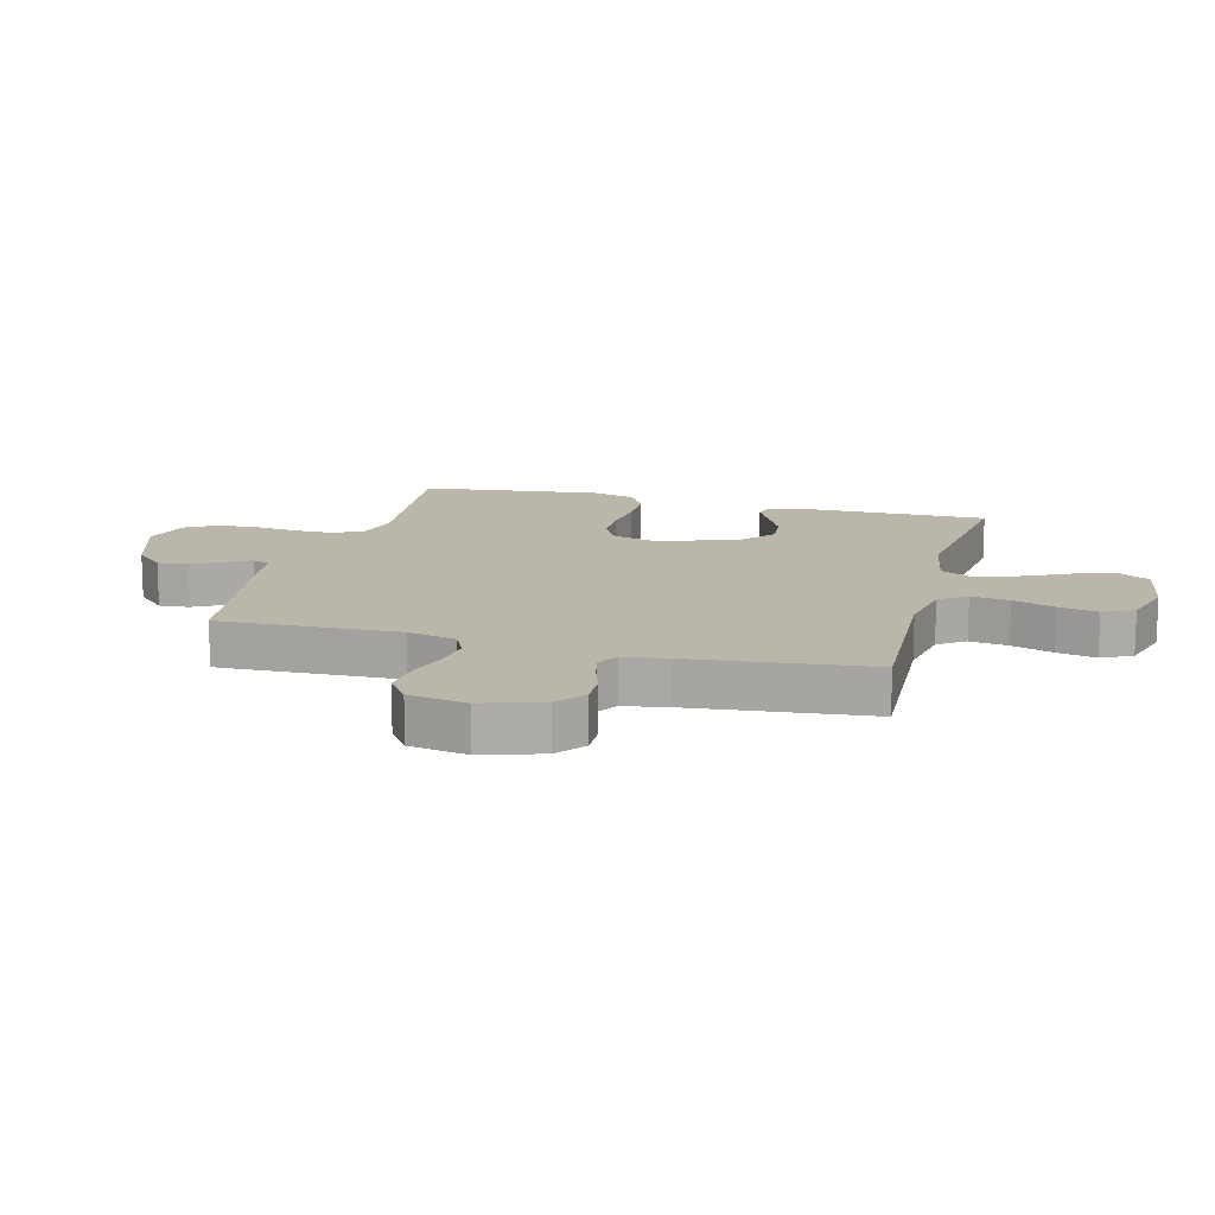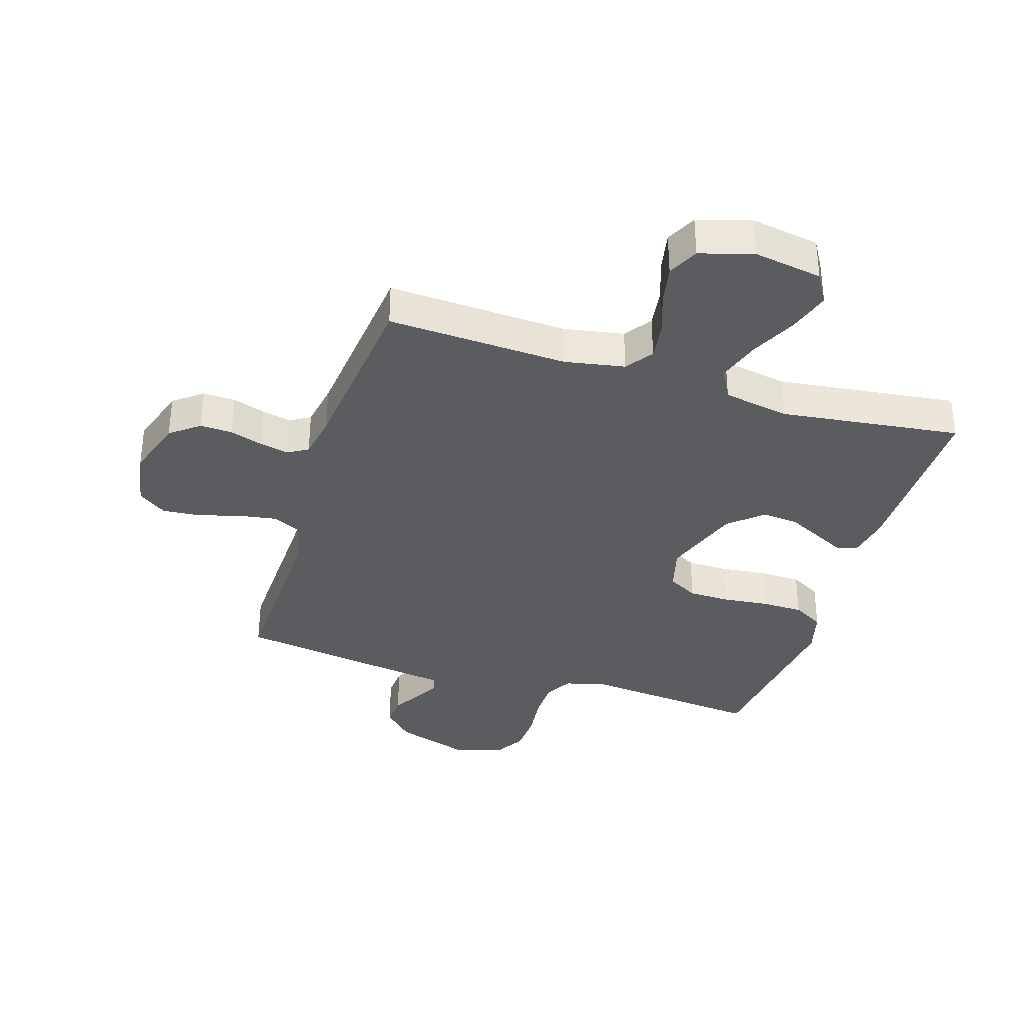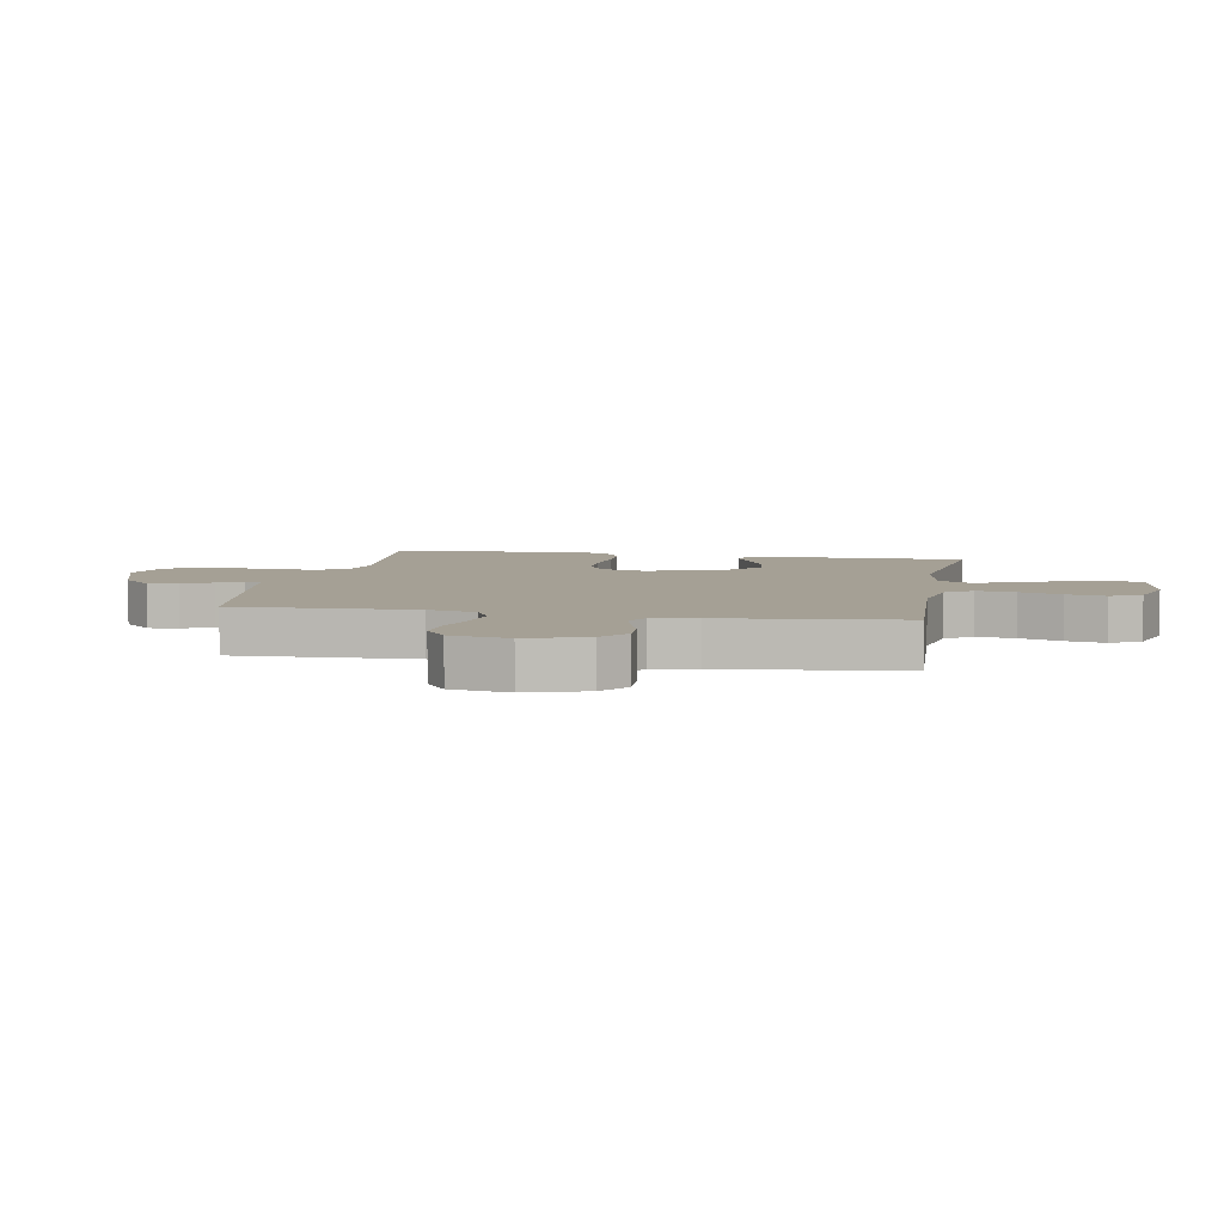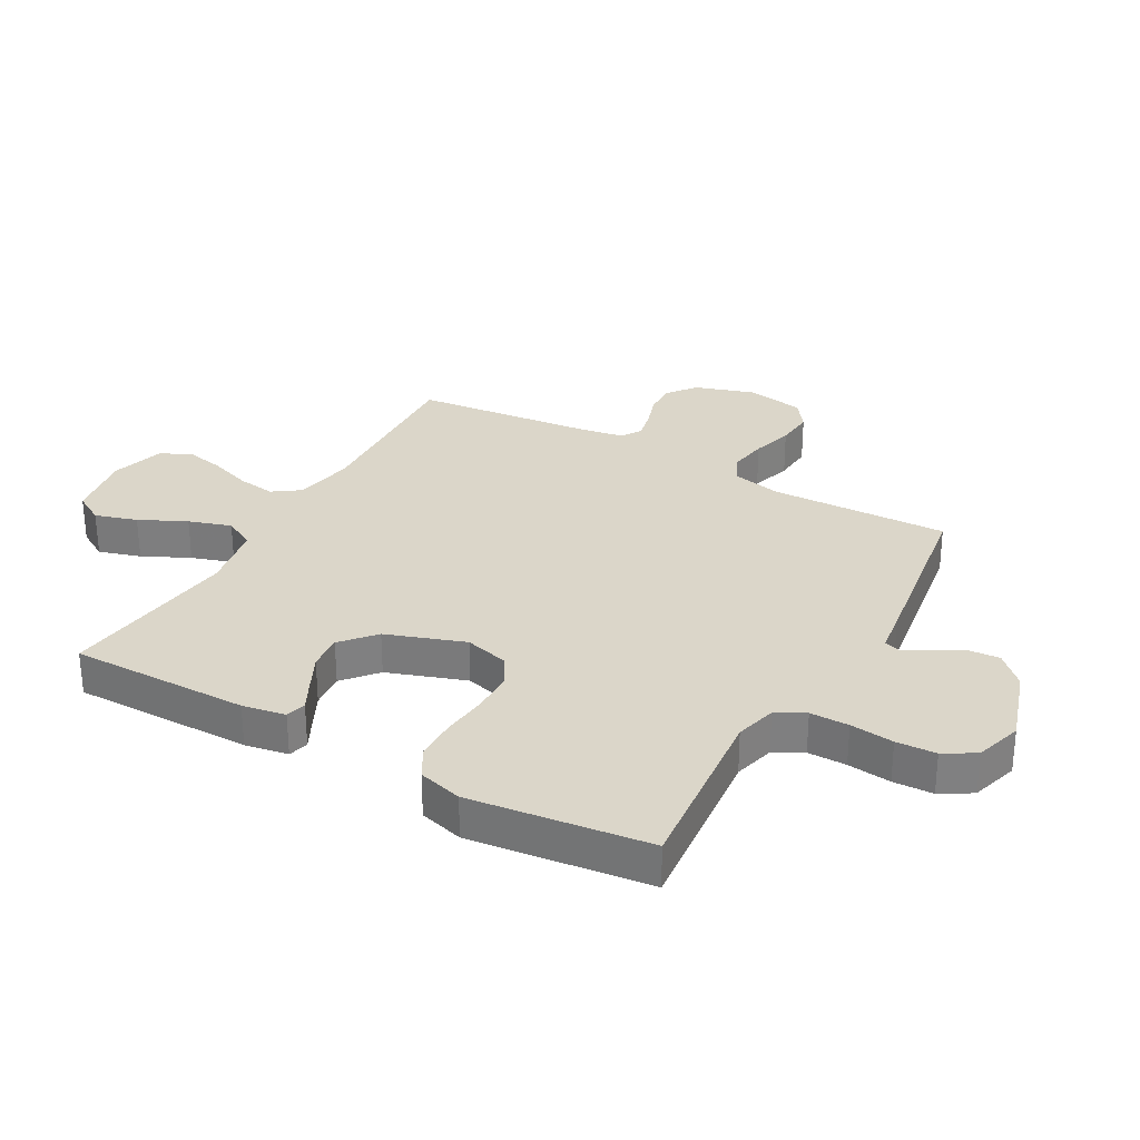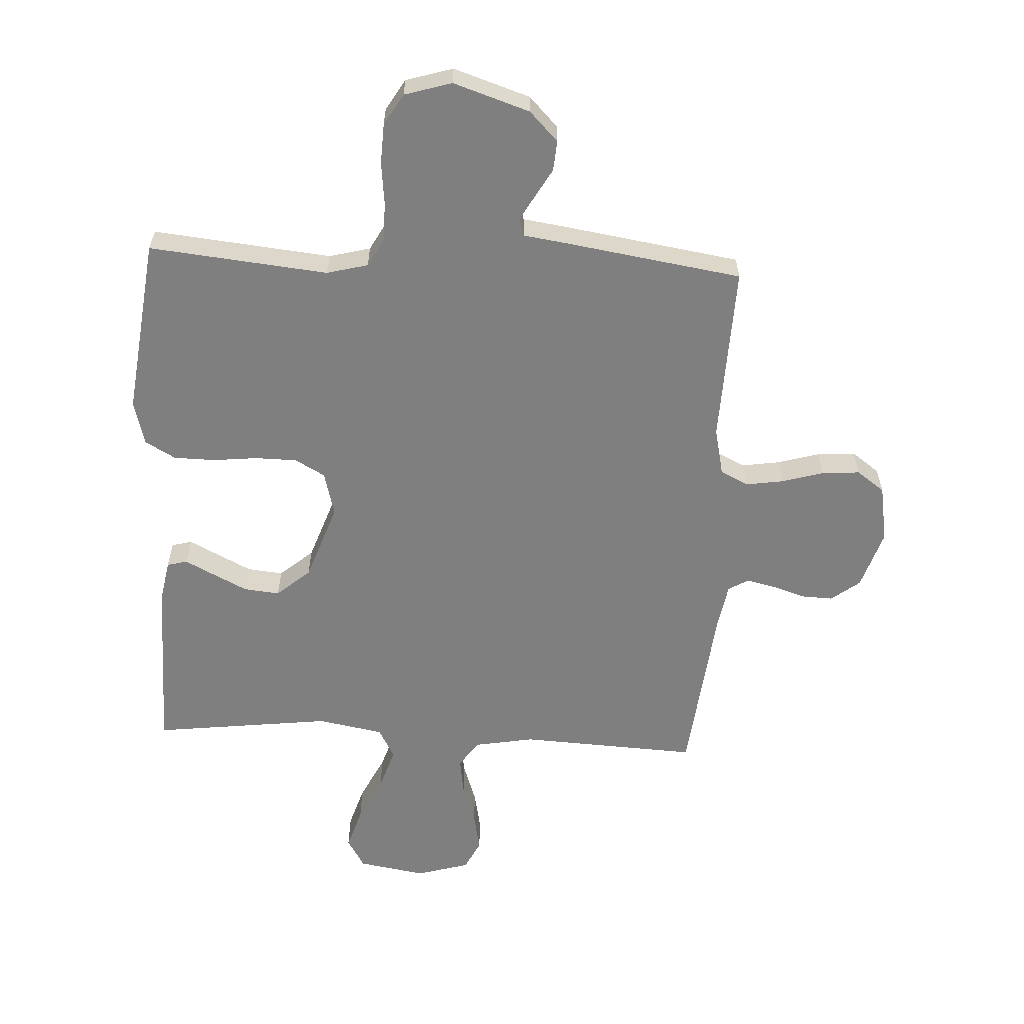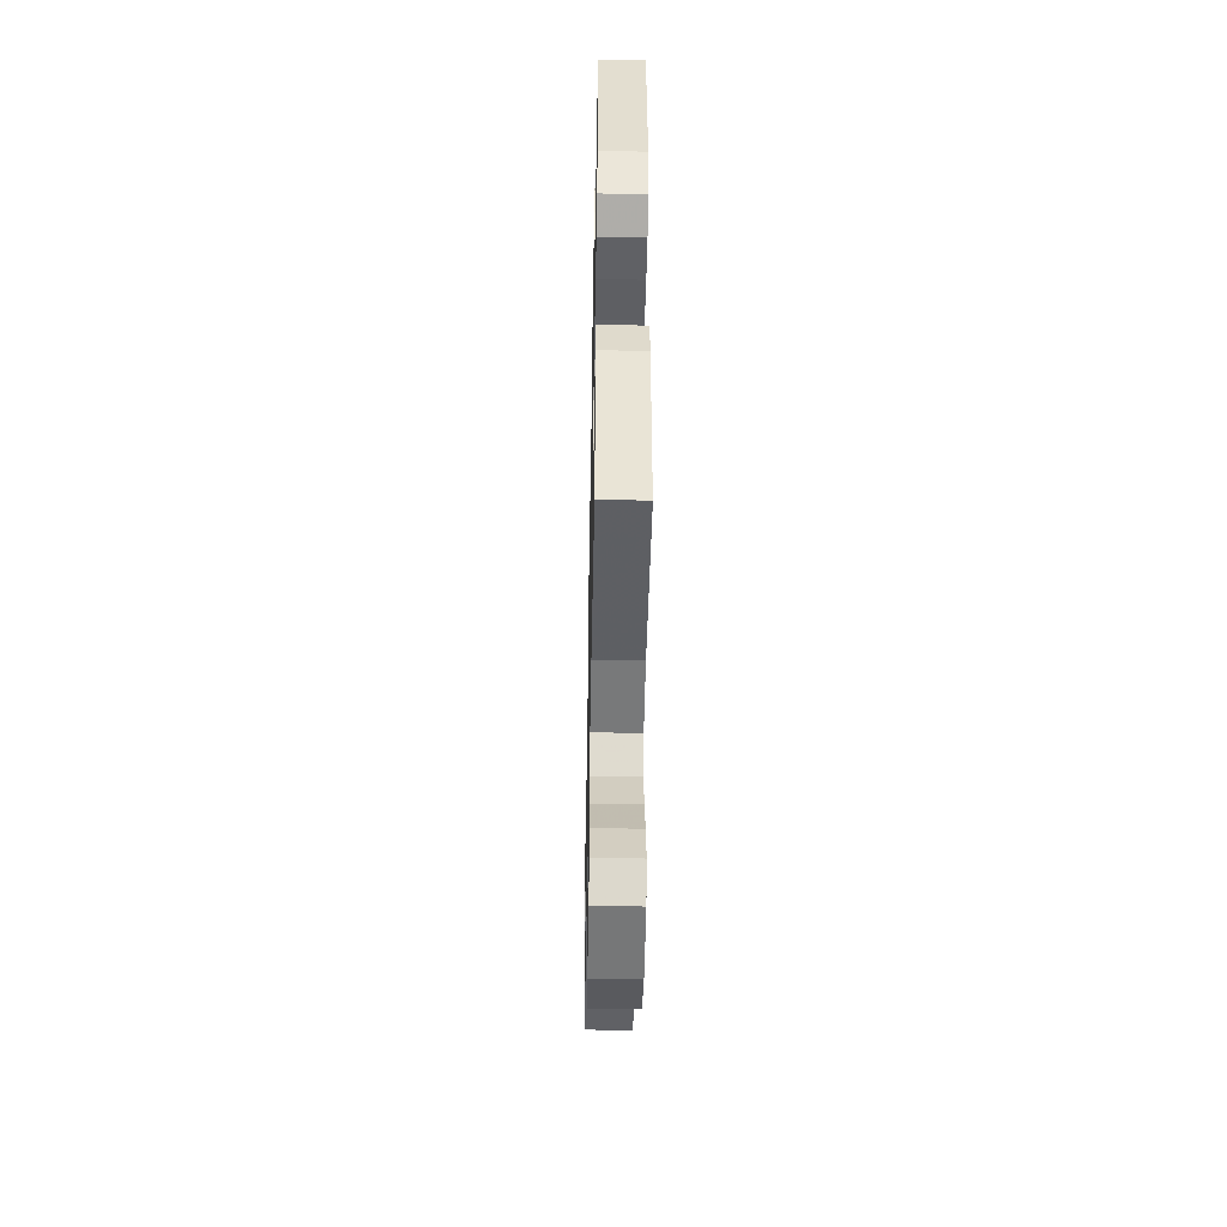
<metadata>
{"format":"obj","ext":"obj","renderer":"f3d","projection":"perspective","resolution":1024,"background":"white","views":[{"elev":14.0,"azim":104.9,"up":"+Y"},{"elev":-35.1,"azim":162.7,"up":"+Y"},{"elev":5.9,"azim":100.3,"up":"+Y"},{"elev":30.1,"azim":-60.6,"up":"+Y"},{"elev":-59.7,"azim":-3.0,"up":"+Y"},{"elev":-47.5,"azim":-91.1,"up":"+Z"}]}
</metadata>
<code>
v 0.5 0.07 0.5
v 0.49 0.07 0.2
v 0.508 0.07 0.119
v 0.555 0.07 0.096
v 0.619 0.07 0.106
v 0.688 0.07 0.126
v 0.752 0.07 0.131
v 0.799 0.07 0.097
v 0.816 0.07 0
v 0.784 0.07 -0.1
v 0.736 0.07 -0.137
v 0.682 0.07 -0.135
v 0.627 0.07 -0.117
v 0.579 0.07 -0.106
v 0.545 0.07 -0.126
v 0.532 0.07 -0.2
v 0.5 0.07 -0.5
v 0.2 0.07 -0.485
v 0.1 0.07 -0.503
v 0.068 0.07 -0.548
v 0.077 0.07 -0.612
v 0.101 0.07 -0.682
v 0.114 0.07 -0.747
v 0.089 0.07 -0.798
v 0 0.07 -0.824
v -0.114 0.07 -0.805
v -0.144 0.07 -0.754
v -0.122 0.07 -0.684
v -0.084 0.07 -0.606
v -0.061 0.07 -0.535
v -0.089 0.07 -0.483
v -0.2 0.07 -0.463
v -0.5 0.07 -0.5
v -0.497 0.07 -0.2
v -0.484 0.07 -0.128
v -0.45 0.07 -0.119
v -0.401 0.07 -0.144
v -0.343 0.07 -0.173
v -0.283 0.07 -0.179
v -0.227 0.07 -0.131
v -0.181 0.07 0
v -0.201 0.07 0.075
v -0.251 0.07 0.103
v -0.321 0.07 0.104
v -0.396 0.07 0.096
v -0.466 0.07 0.097
v -0.517 0.07 0.126
v -0.537 0.07 0.2
v -0.5 0.07 0.5
v -0.2 0.07 0.47
v -0.131 0.07 0.488
v -0.105 0.07 0.536
v -0.105 0.07 0.601
v -0.113 0.07 0.674
v -0.11 0.07 0.741
v -0.079 0.07 0.793
v 0 0.07 0.817
v 0.128 0.07 0.775
v 0.176 0.07 0.726
v 0.172 0.07 0.675
v 0.144 0.07 0.626
v 0.121 0.07 0.585
v 0.13 0.07 0.556
v 0.2 0.07 0.546
v 0.5 0 0.5
v 0.49 0 0.2
v 0.508 0 0.119
v 0.555 0 0.096
v 0.619 0 0.106
v 0.688 0 0.126
v 0.752 0 0.131
v 0.799 0 0.097
v 0.816 0 0
v 0.784 0 -0.1
v 0.736 0 -0.137
v 0.682 0 -0.135
v 0.627 0 -0.117
v 0.579 0 -0.106
v 0.545 0 -0.126
v 0.532 0 -0.2
v 0.5 0 -0.5
v 0.2 0 -0.485
v 0.1 0 -0.503
v 0.068 0 -0.548
v 0.077 0 -0.612
v 0.101 0 -0.682
v 0.114 0 -0.747
v 0.089 0 -0.798
v 0 0 -0.824
v -0.114 0 -0.805
v -0.144 0 -0.754
v -0.122 0 -0.684
v -0.084 0 -0.606
v -0.061 0 -0.535
v -0.089 0 -0.483
v -0.2 0 -0.463
v -0.5 0 -0.5
v -0.497 0 -0.2
v -0.484 0 -0.128
v -0.45 0 -0.119
v -0.401 0 -0.144
v -0.343 0 -0.173
v -0.283 0 -0.179
v -0.227 0 -0.131
v -0.181 0 0
v -0.201 0 0.075
v -0.251 0 0.103
v -0.321 0 0.104
v -0.396 0 0.096
v -0.466 0 0.097
v -0.517 0 0.126
v -0.537 0 0.2
v -0.5 0 0.5
v -0.2 0 0.47
v -0.131 0 0.488
v -0.105 0 0.536
v -0.105 0 0.601
v -0.113 0 0.674
v -0.11 0 0.741
v -0.079 0 0.793
v 0 0 0.817
v 0.128 0 0.775
v 0.176 0 0.726
v 0.172 0 0.675
v 0.144 0 0.626
v 0.121 0 0.585
v 0.13 0 0.556
v 0.2 0 0.546
f 63 64 1 2
f 59 60 61
f 58 59 61
f 57 58 61
f 56 57 61
f 55 56 61
f 54 55 61
f 53 54 61
f 52 53 61 62
f 51 52 62 63
f 48 49 50
f 47 48 50
f 46 47 50
f 45 46 50
f 44 45 50
f 63 2 3
f 51 63 3
f 50 51 3
f 44 50 3
f 43 44 3
f 35 36 37
f 34 35 37
f 33 34 37
f 32 33 37
f 31 32 37 38
f 27 28 29
f 26 27 29
f 25 26 29
f 24 25 29
f 23 24 29
f 22 23 29
f 21 22 29
f 20 21 29 30
f 19 20 30 31
f 16 17 18
f 18 19 31
f 16 18 31
f 15 16 31
f 11 12 13
f 10 11 13
f 9 10 13
f 8 9 13
f 7 8 13
f 6 7 13
f 5 6 13
f 4 5 13 14
f 4 14 15
f 3 4 15
f 43 3 15
f 42 43 15
f 31 38 39
f 31 39 40
f 15 31 40 41
f 15 41 42
f 66 65 128 127
f 125 124 123
f 125 123 122
f 125 122 121
f 125 121 120
f 125 120 119
f 125 119 118
f 125 118 117
f 126 125 117 116
f 127 126 116 115
f 114 113 112
f 114 112 111
f 114 111 110
f 114 110 109
f 114 109 108
f 67 66 127
f 67 127 115
f 67 115 114
f 67 114 108
f 67 108 107
f 101 100 99
f 101 99 98
f 101 98 97
f 101 97 96
f 102 101 96 95
f 93 92 91
f 93 91 90
f 93 90 89
f 93 89 88
f 93 88 87
f 93 87 86
f 93 86 85
f 94 93 85 84
f 95 94 84 83
f 82 81 80
f 95 83 82
f 95 82 80
f 95 80 79
f 77 76 75
f 77 75 74
f 77 74 73
f 77 73 72
f 77 72 71
f 77 71 70
f 77 70 69
f 78 77 69 68
f 79 78 68
f 79 68 67
f 79 67 107
f 79 107 106
f 103 102 95
f 104 103 95
f 105 104 95 79
f 106 105 79
f 1 65 66 2
f 2 66 67 3
f 3 67 68 4
f 4 68 69 5
f 5 69 70 6
f 6 70 71 7
f 7 71 72 8
f 8 72 73 9
f 9 73 74 10
f 10 74 75 11
f 11 75 76 12
f 12 76 77 13
f 13 77 78 14
f 14 78 79 15
f 15 79 80 16
f 16 80 81 17
f 17 81 82 18
f 18 82 83 19
f 19 83 84 20
f 20 84 85 21
f 21 85 86 22
f 22 86 87 23
f 23 87 88 24
f 24 88 89 25
f 25 89 90 26
f 26 90 91 27
f 27 91 92 28
f 28 92 93 29
f 29 93 94 30
f 30 94 95 31
f 31 95 96 32
f 32 96 97 33
f 33 97 98 34
f 34 98 99 35
f 35 99 100 36
f 36 100 101 37
f 37 101 102 38
f 38 102 103 39
f 39 103 104 40
f 40 104 105 41
f 41 105 106 42
f 42 106 107 43
f 43 107 108 44
f 44 108 109 45
f 45 109 110 46
f 46 110 111 47
f 47 111 112 48
f 48 112 113 49
f 49 113 114 50
f 50 114 115 51
f 51 115 116 52
f 52 116 117 53
f 53 117 118 54
f 54 118 119 55
f 55 119 120 56
f 56 120 121 57
f 57 121 122 58
f 58 122 123 59
f 59 123 124 60
f 60 124 125 61
f 61 125 126 62
f 62 126 127 63
f 63 127 128 64
f 64 128 65 1

</code>
